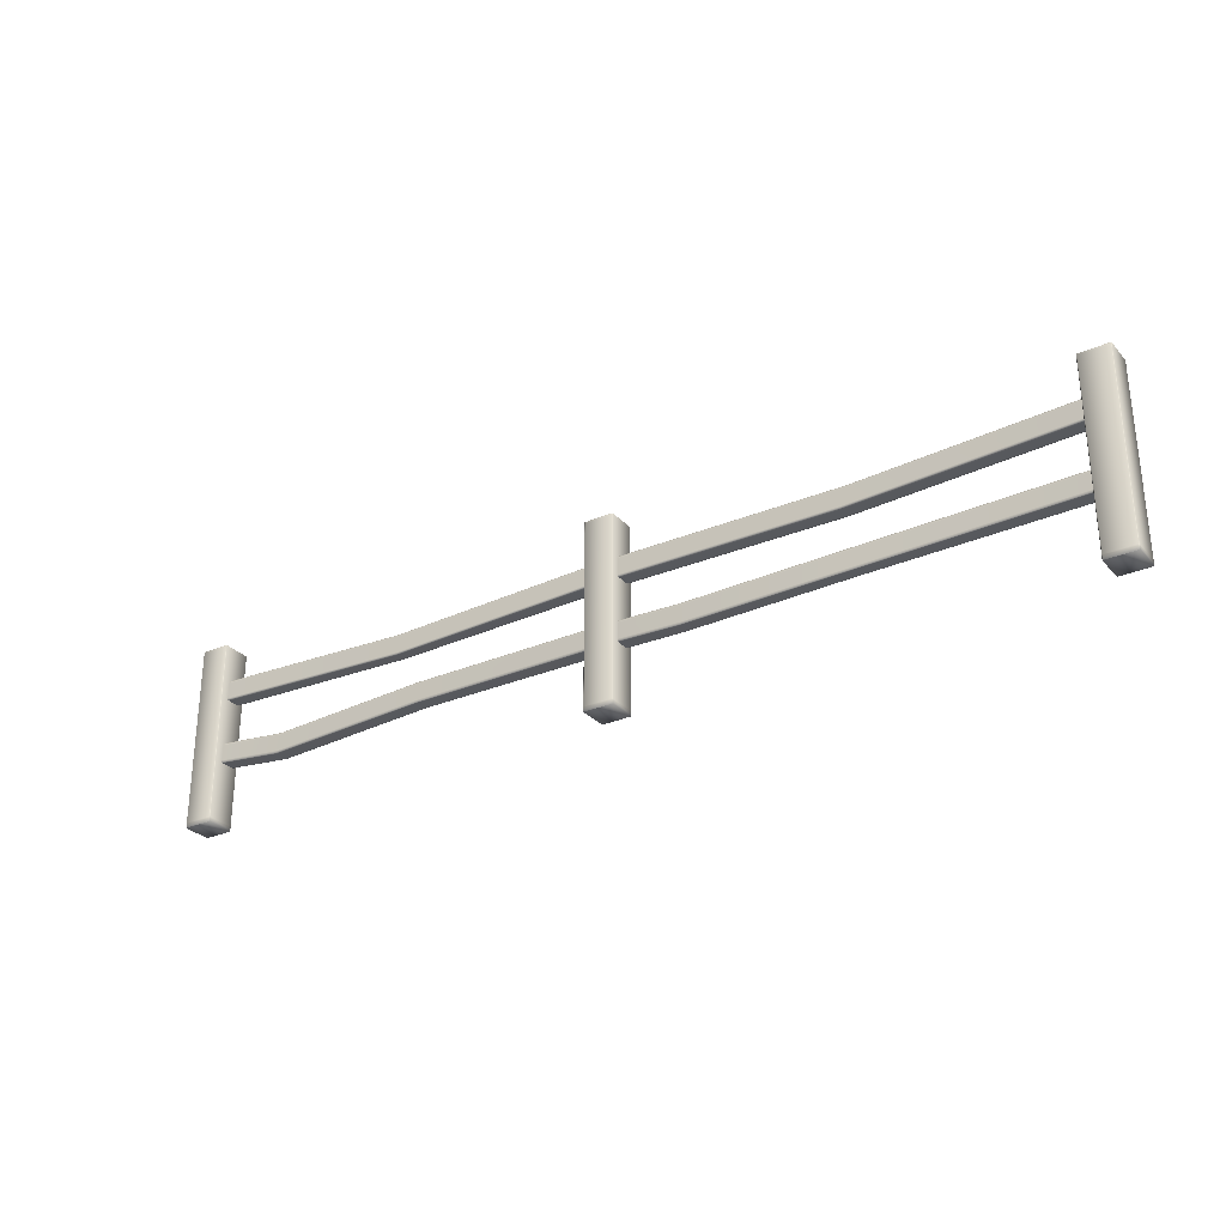
<metadata>
{"format":"obj","ext":"obj","renderer":"f3d","projection":"perspective","resolution":1024,"background":"white","views":[{"elev":-29.0,"azim":33.1,"up":"+Y"}]}
</metadata>
<code>
v -6.528 0.7932 0.1698
v -6.532 0.7932 0.1653
v -6.532 0.02593 0.1653
v -6.528 0.02593 0.1698
v -6.532 -0.008365 0.1653
v -6.528 -0.008365 0.1698
v -3.36 0.7932 0.1698
v -3.364 0.7932 0.1653
v -3.364 0.02593 0.1653
v -3.36 0.02593 0.1698
v -3.364 -0.008365 0.1653
v -3.36 -0.008365 0.1698
v -0.1105 0.7932 0.1698
v -0.115 0.7932 0.1653
v -0.115 0.02593 0.1653
v -0.1105 0.02593 0.1698
v -0.115 -0.008365 0.1653
v -0.1105 -0.008365 0.1698
v -6.532 -0.008365 -0.03393
v -6.528 -0.008365 -0.03846
v -6.328 -0.008365 -0.03846
v -6.324 -0.008365 -0.03393
v -6.532 -0.008365 0.1653
v -6.324 -0.008365 0.1661
v -6.324 -0.008365 0.1661
v -6.528 -0.008365 0.1698
v -6.532 -0.008365 0.1653
v -6.328 -0.008365 0.1698
v -6.528 0.02593 0.1698
v -6.528 -0.008365 0.1698
v -6.328 -0.008365 0.1698
v -6.328 0.02593 0.1698
v -6.324 0.02593 0.1661
v -6.324 -0.008365 0.1661
v -6.324 0.7932 0.1661
v -6.528 0.7932 0.1698
v -6.532 0.02593 0.1653
v -6.328 0.7932 0.1698
v -6.324 1.173 0.1661
v -6.328 1.173 0.1698
v -6.528 1.173 0.1698
v -6.532 0.7932 0.1653
v -6.532 1.173 0.1653
v -6.528 1.294 0.1698
v -6.532 1.294 0.1653
v -6.328 1.294 0.1698
v -6.324 1.294 0.1661
v -6.528 1.306 0.1698
v -6.532 1.306 0.1653
v -6.328 1.306 0.1698
v -6.324 1.306 0.1661
v 0.003466 0.9133 0.01233
v -1.648 0.8757 -0.02986
v 0.003466 0.9133 0.003962
v -1.648 0.8757 -0.0215
v -3.256 0.8812 0.003962
v 0.003466 0.9133 0.0943
v -3.256 0.8812 0.01233
v -1.648 0.8757 0.06048
v 0.003466 0.9133 0.1107
v -3.256 0.8812 0.0943
v -1.648 0.8757 0.0769
v -3.256 0.8812 0.1107
v -3.256 0.8951 0.1107
v -3.256 0.8812 0.1107
v -1.648 0.8757 0.0769
v -1.643 0.8896 0.0769
v 0.003466 0.9133 0.1107
v -3.257 1.011 0.1107
v 0.003466 0.9272 0.1107
v -1.601 1.005 0.0769
v -3.258 1.022 0.1107
v 0.003466 1.043 0.1107
v -1.597 1.016 0.0769
v 0.003466 1.054 0.1107
v 0.003466 0.9308 0.003962
v 0.003466 0.9133 0.003962
v -1.648 0.8757 -0.02986
v -1.642 0.8932 -0.02986
v -3.256 0.8812 0.003962
v 0.003466 1.045 0.003962
v -3.256 0.8988 0.003962
v -1.601 1.007 -0.02986
v 0.003466 1.054 0.003962
v -3.257 1.013 0.003962
v -1.597 1.016 -0.02986
v -3.258 1.022 0.003962
v -3.258 1.022 0.01318
v -1.597 1.016 -0.02986
v -3.258 1.022 0.003962
v -1.597 1.016 -0.02064
v 0.003466 1.054 0.003962
v -3.258 1.022 0.1007
v 0.003466 1.054 0.01318
v -1.597 1.016 0.06685
v -3.258 1.022 0.1107
v 0.003466 1.054 0.1007
v -1.597 1.016 0.0769
v 0.003466 1.054 0.1107
v 0.0104 0.4491 0.009172
v -1.598 0.4354 0.01435
v 0.0104 0.4491 0.003962
v -1.598 0.4354 0.01856
v 0.0104 0.4491 0.1002
v -2.705 0.3965 0.04787
v -1.598 0.4354 0.09186
v 0.0104 0.4491 0.1107
v -1.598 0.4354 0.1004
v -2.705 0.3965 0.05241
v -3.245 0.4352 0.003962
v -3.245 0.4352 0.009172
v -2.705 0.3965 0.1315
v -2.705 0.3965 0.1406
v -3.245 0.4352 0.1002
v -3.245 0.4352 0.1107
v -6.466 1.054 0.1007
v -6.466 1.054 0.1107
v -4.882 0.9965 0.08244
v -4.882 0.9965 0.07471
v -3.258 1.022 0.1107
v -6.466 1.054 0.01318
v -3.258 1.022 0.1007
v -4.882 0.9965 0.007468
v -6.466 1.054 0.003962
v -3.258 1.022 0.01318
v -4.882 0.9965 0.0003809
v -3.258 1.022 0.003962
v 0.0104 0.4598 0.003962
v 0.0104 0.4491 0.003962
v -1.598 0.4354 0.01435
v -1.598 0.4464 0.01435
v 0.0104 0.5846 0.003962
v -2.705 0.3965 0.04787
v -1.592 0.5734 0.01435
v 0.0104 0.5898 0.003962
v -1.592 0.5788 0.01435
v -2.704 0.4073 0.04787
v -3.245 0.4352 0.003962
v -3.246 0.446 0.003962
v -2.693 0.5334 0.04787
v -2.693 0.5387 0.04787
v -3.258 0.5713 0.003962
v -3.258 0.5766 0.003962
v -3.258 0.5766 0.01474
v -2.693 0.5387 0.04787
v -3.258 0.5766 0.003962
v -2.693 0.5387 0.05723
v -3.258 0.5766 0.1062
v -1.592 0.5788 0.01435
v -2.693 0.5387 0.1367
v -3.258 0.5766 0.1107
v -2.693 0.5387 0.1406
v -1.592 0.5788 0.02304
v 0.0104 0.5898 0.003962
v 0.0104 0.5898 0.01474
v -1.592 0.5788 0.09669
v -1.592 0.5788 0.1004
v 0.0104 0.5898 0.1062
v 0.0104 0.5898 0.1107
v -6.466 0.9272 0.1107
v -6.466 0.9133 0.1107
v -4.881 0.8557 0.08244
v -4.881 0.8696 0.08244
v -3.256 0.8812 0.1107
v -6.466 1.043 0.1107
v -3.256 0.8951 0.1107
v -4.882 0.9852 0.08244
v -6.466 1.054 0.1107
v -3.257 1.011 0.1107
v -4.882 0.9965 0.08244
v -3.258 1.022 0.1107
v -3.256 0.8988 0.003962
v -3.256 0.8812 0.003962
v -4.881 0.8557 0.0003809
v -4.881 0.8733 0.0003809
v -6.466 0.9133 0.003962
v -3.257 1.013 0.003962
v -6.466 0.9308 0.003962
v -4.882 0.9874 0.0003809
v -3.258 1.022 0.003962
v -6.466 1.045 0.003962
v -4.882 0.9965 0.0003809
v -6.466 1.054 0.003962
v -6.328 1.294 0.1698
v -6.324 1.294 0.1661
v -6.324 1.306 0.1661
v -6.324 1.294 -0.03393
v -6.324 1.306 -0.03393
v -6.324 1.173 -0.03393
v -6.324 1.173 0.1661
v -6.328 1.173 0.1698
v -6.324 0.7932 -0.03393
v -6.324 0.7932 0.1661
v -6.324 0.02593 -0.03393
v -6.328 0.7932 -0.03846
v -6.324 0.02593 0.1661
v -6.324 -0.008365 -0.03393
v -6.324 -0.008365 0.1661
v -6.328 0.02593 -0.03846
v -6.328 0.02593 -0.03846
v -6.324 -0.008365 -0.03393
v -6.328 -0.008365 -0.03846
v -6.528 -0.008365 -0.03846
v -6.528 0.02593 -0.03846
v -6.532 0.02593 -0.03393
v -6.328 0.7932 -0.03846
v -6.324 0.02593 -0.03393
v -6.528 0.7932 -0.03846
v -6.328 1.173 -0.03846
v -6.324 0.7932 -0.03393
v -6.528 1.173 -0.03846
v -6.324 1.173 -0.03393
v -6.328 1.294 -0.03846
v -6.528 1.294 -0.03846
v -6.324 1.294 -0.03393
v -6.328 1.306 -0.03846
v -6.528 1.306 -0.03846
v -6.324 1.306 -0.03393
v -6.532 0.02593 -0.03393
v -6.528 -0.008365 -0.03846
v -6.532 -0.008365 -0.03393
v -6.532 -0.008365 0.1653
v -6.532 0.02593 0.1653
v -6.532 0.7932 -0.03393
v -6.528 0.02593 -0.03846
v -6.532 0.7932 0.1653
v -6.528 0.7932 -0.03846
v -6.532 1.173 -0.03393
v -6.532 1.173 0.1653
v -6.528 1.173 -0.03846
v -6.532 1.294 -0.03393
v -6.532 1.294 0.1653
v -6.528 1.294 -0.03846
v -6.532 1.306 -0.03393
v -6.532 1.306 0.1653
v -6.528 1.306 -0.03846
v -3.364 -0.008365 -0.03393
v -3.36 -0.008365 -0.03846
v -3.161 -0.008365 -0.03846
v -3.156 -0.008365 -0.03393
v -3.364 -0.008365 0.1653
v -3.156 -0.008365 0.1661
v -3.156 -0.008365 0.1661
v -3.36 -0.008365 0.1698
v -3.364 -0.008365 0.1653
v -3.16 -0.008365 0.1698
v -3.36 0.02593 0.1698
v -3.36 -0.008365 0.1698
v -3.16 -0.008365 0.1698
v -3.16 0.02593 0.1698
v -3.156 0.02593 0.1661
v -3.156 -0.008365 0.1661
v -3.156 0.7932 0.1661
v -3.36 0.7932 0.1698
v -3.364 0.02593 0.1653
v -3.16 0.7932 0.1698
v -3.156 1.173 0.1661
v -3.16 1.173 0.1698
v -3.36 1.173 0.1698
v -3.364 0.7932 0.1653
v -3.364 1.173 0.1653
v -3.36 1.294 0.1698
v -3.364 1.294 0.1653
v -3.16 1.294 0.1698
v -3.156 1.294 0.1661
v -3.36 1.306 0.1698
v -3.364 1.306 0.1653
v -3.16 1.306 0.1698
v -3.156 1.306 0.1661
v -3.16 1.294 0.1698
v -3.156 1.294 0.1661
v -3.156 1.306 0.1661
v -3.156 1.294 -0.03393
v -3.156 1.306 -0.03393
v -3.156 1.173 -0.03393
v -3.156 1.173 0.1661
v -3.16 1.173 0.1698
v -3.156 0.7932 -0.03393
v -3.156 0.7932 0.1661
v -3.156 0.02593 -0.03393
v -3.161 0.7932 -0.03846
v -3.156 0.02593 0.1661
v -3.156 -0.008365 -0.03393
v -3.156 -0.008365 0.1661
v -3.161 0.02593 -0.03846
v -3.161 0.02593 -0.03846
v -3.156 -0.008365 -0.03393
v -3.161 -0.008365 -0.03846
v -3.36 -0.008365 -0.03846
v -3.36 0.02593 -0.03846
v -3.364 0.02593 -0.03393
v -3.161 0.7932 -0.03846
v -3.156 0.02593 -0.03393
v -3.36 0.7932 -0.03846
v -3.161 1.173 -0.03846
v -3.156 0.7932 -0.03393
v -3.36 1.173 -0.03846
v -3.156 1.173 -0.03393
v -3.161 1.294 -0.03846
v -3.36 1.294 -0.03846
v -3.156 1.294 -0.03393
v -3.161 1.306 -0.03846
v -3.36 1.306 -0.03846
v -3.156 1.306 -0.03393
v -3.364 0.02593 -0.03393
v -3.36 -0.008365 -0.03846
v -3.364 -0.008365 -0.03393
v -3.364 -0.008365 0.1653
v -3.364 0.02593 0.1653
v -3.364 0.7932 -0.03393
v -3.36 0.02593 -0.03846
v -3.364 0.7932 0.1653
v -3.36 0.7932 -0.03846
v -3.364 1.173 -0.03393
v -3.364 1.173 0.1653
v -3.36 1.173 -0.03846
v -3.364 1.294 -0.03393
v -3.364 1.294 0.1653
v -3.36 1.294 -0.03846
v -3.364 1.306 -0.03393
v -3.364 1.306 0.1653
v -3.36 1.306 -0.03846
v -0.115 -0.008365 -0.03393
v -0.1105 -0.008365 -0.03846
v 0.08871 -0.008365 -0.03846
v 0.09324 -0.008365 -0.03393
v -0.115 -0.008365 0.1653
v 0.09324 -0.008365 0.1661
v 0.09324 -0.008365 0.1661
v -0.1105 -0.008365 0.1698
v -0.115 -0.008365 0.1653
v 0.08952 -0.008365 0.1698
v -0.1105 0.02593 0.1698
v -0.1105 -0.008365 0.1698
v 0.08952 -0.008365 0.1698
v 0.08952 0.02593 0.1698
v 0.09324 0.02593 0.1661
v 0.09324 -0.008365 0.1661
v 0.09324 0.7932 0.1661
v -0.1105 0.7932 0.1698
v -0.115 0.02593 0.1653
v 0.08952 0.7932 0.1698
v 0.09324 1.173 0.1661
v 0.08952 1.173 0.1698
v -0.1105 1.173 0.1698
v -0.115 0.7932 0.1653
v -0.115 1.173 0.1653
v -0.1105 1.294 0.1698
v -0.115 1.294 0.1653
v 0.08952 1.294 0.1698
v 0.09324 1.294 0.1661
v -0.1105 1.306 0.1698
v -0.115 1.306 0.1653
v 0.08952 1.306 0.1698
v 0.09324 1.306 0.1661
v 0.08952 1.294 0.1698
v 0.09324 1.294 0.1661
v 0.09324 1.306 0.1661
v 0.09324 1.294 -0.03393
v 0.09324 1.306 -0.03393
v 0.09324 1.173 -0.03393
v 0.09324 1.173 0.1661
v 0.08952 1.173 0.1698
v 0.09324 0.7932 -0.03393
v 0.09324 0.7932 0.1661
v 0.09324 0.02593 -0.03393
v 0.08871 0.7932 -0.03846
v 0.09324 0.02593 0.1661
v 0.09324 -0.008365 -0.03393
v 0.09324 -0.008365 0.1661
v 0.08871 0.02593 -0.03846
v 0.08871 0.02593 -0.03846
v 0.09324 -0.008365 -0.03393
v 0.08871 -0.008365 -0.03846
v -0.1105 -0.008365 -0.03846
v -0.1105 0.02593 -0.03846
v -0.115 0.02593 -0.03393
v 0.08871 0.7932 -0.03846
v 0.09324 0.02593 -0.03393
v -0.1105 0.7932 -0.03846
v 0.08871 1.173 -0.03846
v 0.09324 0.7932 -0.03393
v -0.1105 1.173 -0.03846
v 0.09324 1.173 -0.03393
v 0.08871 1.294 -0.03846
v -0.1105 1.294 -0.03846
v 0.09324 1.294 -0.03393
v 0.08871 1.306 -0.03846
v -0.1105 1.306 -0.03846
v 0.09324 1.306 -0.03393
v -0.115 0.02593 -0.03393
v -0.1105 -0.008365 -0.03846
v -0.115 -0.008365 -0.03393
v -0.115 -0.008365 0.1653
v -0.115 0.02593 0.1653
v -0.115 0.7932 -0.03393
v -0.1105 0.02593 -0.03846
v -0.115 0.7932 0.1653
v -0.1105 0.7932 -0.03846
v -0.115 1.173 -0.03393
v -0.115 1.173 0.1653
v -0.1105 1.173 -0.03846
v -0.115 1.294 -0.03393
v -0.115 1.294 0.1653
v -0.1105 1.294 -0.03846
v -0.115 1.306 -0.03393
v -0.115 1.306 0.1653
v -0.1105 1.306 -0.03846
v -6.463 0.5931 0.1062
v -6.463 0.5931 0.1107
v -5.83 0.5354 0.09031
v -5.83 0.5354 0.08576
v -6.463 0.5931 0.01474
v -4.659 0.5666 0.1311
v -5.83 0.5354 -0.005678
v -6.463 0.5931 0.003962
v -5.83 0.5354 -0.01645
v -4.659 0.5666 0.1269
v -3.258 0.5766 0.1107
v -3.258 0.5766 0.1062
v -4.659 0.5666 0.04338
v -4.659 0.5666 0.03353
v -3.258 0.5766 0.01474
v -3.258 0.5766 0.003962
v -6.466 0.9133 0.0943
v -4.881 0.8557 0.08244
v -6.466 0.9133 0.1107
v -4.881 0.8557 0.06981
v -3.256 0.8812 0.1107
v -6.466 0.9133 0.01233
v -3.256 0.8812 0.0943
v -4.881 0.8557 0.006807
v -6.466 0.9133 0.003962
v -3.256 0.8812 0.01233
v -4.881 0.8557 0.0003809
v -3.256 0.8812 0.003962
v -3.246 0.446 0.003962
v -3.245 0.4352 0.003962
v -4.652 0.4255 0.03353
v -4.653 0.4363 0.03353
v -3.258 0.5713 0.003962
v -5.855 0.3949 -0.01647
v -4.659 0.5613 0.03353
v -3.258 0.5766 0.003962
v -4.659 0.5666 0.03353
v -5.854 0.4056 -0.01647
v -6.463 0.4524 0.003962
v -6.463 0.4631 0.003962
v -5.831 0.5301 -0.01645
v -5.83 0.5354 -0.01645
v -6.463 0.5878 0.003962
v -6.463 0.5931 0.003962
v -4.659 0.5666 0.1311
v -3.257 0.5644 0.1107
v -3.258 0.5766 0.1107
v -4.659 0.5544 0.1311
v -5.83 0.5354 0.09031
v -3.247 0.4532 0.1107
v -5.833 0.5232 0.09031
v -6.463 0.5931 0.1107
v -6.463 0.5809 0.1107
v -4.653 0.4435 0.1311
v -3.245 0.4352 0.1107
v -4.652 0.4255 0.1311
v -5.852 0.4128 0.09029
v -6.463 0.4702 0.1107
v -5.855 0.3949 0.09029
v -6.463 0.4524 0.1107
v -1.592 0.5788 0.1004
v 0.0104 0.5777 0.1107
v 0.0104 0.5898 0.1107
v -1.593 0.5664 0.1004
v -2.693 0.5387 0.1406
v 0.0104 0.467 0.1107
v -2.694 0.5264 0.1406
v -3.258 0.5766 0.1107
v -3.257 0.5644 0.1107
v -1.597 0.4537 0.1004
v 0.0104 0.4491 0.1107
v -1.598 0.4354 0.1004
v -2.703 0.4145 0.1406
v -3.247 0.4532 0.1107
v -2.705 0.3965 0.1406
v -3.245 0.4352 0.1107
v -4.652 0.4255 0.03353
v -3.245 0.4352 0.003962
v -3.245 0.4352 0.009172
v -4.652 0.4255 0.0383
v -5.855 0.3949 -0.01647
v -3.245 0.4352 0.1002
v -5.855 0.3949 -0.01126
v -6.463 0.4524 0.003962
v -6.463 0.4524 0.009172
v -4.652 0.4255 0.1215
v -3.245 0.4352 0.1107
v -4.652 0.4255 0.1311
v -5.855 0.3949 0.07974
v -6.463 0.4524 0.1002
v -5.855 0.3949 0.09029
v -6.463 0.4524 0.1107
v 0.08952 1.306 0.1698
v -0.01048 1.34 0.06979
v -0.1105 1.306 0.1698
v -0.115 1.306 0.1653
v -0.006766 1.34 0.06608
v 0.09324 1.306 0.1661
v 0.09324 1.306 -0.03393
v -0.01089 1.34 0.06115
v 0.08871 1.306 -0.03846
v -0.1105 1.306 -0.03846
v -0.01541 1.34 0.06567
v -0.115 1.306 -0.03393
v -3.16 1.306 0.1698
v -3.26 1.34 0.06979
v -3.36 1.306 0.1698
v -3.364 1.306 0.1653
v -3.256 1.34 0.06608
v -3.156 1.306 0.1661
v -3.156 1.306 -0.03393
v -3.26 1.34 0.06115
v -3.161 1.306 -0.03846
v -3.36 1.306 -0.03846
v -3.265 1.34 0.06567
v -3.364 1.306 -0.03393
v -6.328 1.306 0.1698
v -6.428 1.34 0.06979
v -6.528 1.306 0.1698
v -6.532 1.306 0.1653
v -6.424 1.34 0.06608
v -6.324 1.306 0.1661
v -6.324 1.306 -0.03393
v -6.428 1.34 0.06115
v -6.328 1.306 -0.03846
v -6.528 1.306 -0.03846
v -6.433 1.34 0.06567
v -6.532 1.306 -0.03393
f 1 2 3
f 4 3 5
f 4 5 6
f 7 8 9
f 10 9 11
f 10 11 12
f 13 14 15
f 16 15 17
f 16 17 18
f 19 20 21
f 21 22 19
f 22 23 19
f 22 24 23
f 25 26 27
f 25 28 26
f 29 30 31
f 29 31 32
f 31 33 32
f 31 34 33
f 32 33 35
f 36 29 32
f 36 37 29
f 32 35 38
f 36 32 38
f 38 35 39
f 38 39 40
f 41 36 38
f 41 38 40
f 41 42 36
f 41 43 42
f 44 43 41
f 44 41 40
f 44 45 43
f 44 40 46
f 40 47 46
f 48 45 44
f 48 44 46
f 48 49 45
f 48 46 50
f 46 51 50
f 52 53 54
f 52 55 53
f 55 56 53
f 57 55 52
f 55 58 56
f 57 59 55
f 59 58 55
f 60 59 57
f 59 61 58
f 60 62 59
f 62 61 59
f 62 63 61
f 64 65 66
f 64 66 67
f 67 66 68
f 69 64 67
f 67 68 70
f 69 67 71
f 71 67 70
f 72 69 71
f 71 70 73
f 72 71 74
f 74 71 73
f 74 73 75
f 76 77 78
f 76 78 79
f 79 78 80
f 81 76 79
f 79 80 82
f 81 79 83
f 83 79 82
f 84 81 83
f 83 82 85
f 84 83 86
f 86 83 85
f 86 85 87
f 88 89 90
f 88 91 89
f 91 92 89
f 93 91 88
f 91 94 92
f 93 95 91
f 95 94 91
f 96 95 93
f 95 97 94
f 96 98 95
f 98 97 95
f 98 99 97
f 100 101 102
f 100 103 101
f 104 103 100
f 103 105 101
f 104 106 103
f 107 106 104
f 107 108 106
f 103 109 105
f 106 109 103
f 109 110 105
f 109 111 110
f 108 112 106
f 106 112 109
f 112 111 109
f 108 113 112
f 112 114 111
f 113 114 112
f 113 115 114
f 116 117 118
f 116 118 119
f 119 118 120
f 121 116 119
f 119 120 122
f 121 119 123
f 123 119 122
f 124 121 123
f 123 122 125
f 124 123 126
f 126 123 125
f 126 125 127
f 128 129 130
f 128 130 131
f 132 128 131
f 131 130 133
f 132 131 134
f 135 132 134
f 135 134 136
f 131 133 137
f 134 131 137
f 137 133 138
f 137 138 139
f 136 134 140
f 134 137 140
f 140 137 139
f 136 140 141
f 140 139 142
f 141 140 142
f 141 142 143
f 144 145 146
f 144 147 145
f 148 147 144
f 147 149 145
f 148 150 147
f 151 150 148
f 151 152 150
f 147 153 149
f 150 153 147
f 153 154 149
f 153 155 154
f 152 156 150
f 150 156 153
f 156 155 153
f 152 157 156
f 156 158 155
f 157 158 156
f 157 159 158
f 160 161 162
f 160 162 163
f 163 162 164
f 165 160 163
f 163 164 166
f 165 163 167
f 167 163 166
f 168 165 167
f 167 166 169
f 168 167 170
f 170 167 169
f 170 169 171
f 172 173 174
f 172 174 175
f 175 174 176
f 177 172 175
f 175 176 178
f 177 175 179
f 179 175 178
f 180 177 179
f 179 178 181
f 180 179 182
f 182 179 181
f 182 181 183
f 184 185 186
f 186 185 187
f 186 187 188
f 185 189 187
f 185 190 189
f 191 190 185
f 190 192 189
f 190 193 192
f 193 194 192
f 195 192 194
f 193 196 194
f 196 197 194
f 196 198 197
f 199 194 197
f 200 201 202
f 200 202 203
f 200 203 204
f 205 204 203
f 206 200 204
f 206 207 200
f 206 204 208
f 209 206 208
f 209 210 206
f 209 208 211
f 209 212 210
f 213 209 211
f 213 212 209
f 213 211 214
f 213 215 212
f 216 213 214
f 216 215 213
f 216 214 217
f 216 218 215
f 219 220 221
f 219 221 222
f 219 222 223
f 224 219 223
f 224 225 219
f 224 223 226
f 224 227 225
f 228 224 226
f 228 227 224
f 228 226 229
f 228 230 227
f 231 228 229
f 231 230 228
f 231 229 232
f 231 233 230
f 234 231 232
f 234 233 231
f 234 232 235
f 234 236 233
f 237 238 239
f 239 240 237
f 240 241 237
f 240 242 241
f 243 244 245
f 243 246 244
f 247 248 249
f 247 249 250
f 249 251 250
f 249 252 251
f 250 251 253
f 254 247 250
f 254 255 247
f 250 253 256
f 254 250 256
f 256 253 257
f 256 257 258
f 259 254 256
f 259 256 258
f 259 260 254
f 259 261 260
f 262 261 259
f 262 259 258
f 262 263 261
f 262 258 264
f 258 265 264
f 266 263 262
f 266 262 264
f 266 267 263
f 266 264 268
f 264 269 268
f 270 271 272
f 272 271 273
f 272 273 274
f 271 275 273
f 271 276 275
f 277 276 271
f 276 278 275
f 276 279 278
f 279 280 278
f 281 278 280
f 279 282 280
f 282 283 280
f 282 284 283
f 285 280 283
f 286 287 288
f 286 288 289
f 286 289 290
f 291 290 289
f 292 286 290
f 292 293 286
f 292 290 294
f 295 292 294
f 295 296 292
f 295 294 297
f 295 298 296
f 299 295 297
f 299 298 295
f 299 297 300
f 299 301 298
f 302 299 300
f 302 301 299
f 302 300 303
f 302 304 301
f 305 306 307
f 305 307 308
f 305 308 309
f 310 305 309
f 310 311 305
f 310 309 312
f 310 313 311
f 314 310 312
f 314 313 310
f 314 312 315
f 314 316 313
f 317 314 315
f 317 316 314
f 317 315 318
f 317 319 316
f 320 317 318
f 320 319 317
f 320 318 321
f 320 322 319
f 323 324 325
f 325 326 323
f 326 327 323
f 326 328 327
f 329 330 331
f 329 332 330
f 333 334 335
f 333 335 336
f 335 337 336
f 335 338 337
f 336 337 339
f 340 333 336
f 340 341 333
f 336 339 342
f 340 336 342
f 342 339 343
f 342 343 344
f 345 340 342
f 345 342 344
f 345 346 340
f 345 347 346
f 348 347 345
f 348 345 344
f 348 349 347
f 348 344 350
f 344 351 350
f 352 349 348
f 352 348 350
f 352 353 349
f 352 350 354
f 350 355 354
f 356 357 358
f 358 357 359
f 358 359 360
f 357 361 359
f 357 362 361
f 363 362 357
f 362 364 361
f 362 365 364
f 365 366 364
f 367 364 366
f 365 368 366
f 368 369 366
f 368 370 369
f 371 366 369
f 372 373 374
f 372 374 375
f 372 375 376
f 377 376 375
f 378 372 376
f 378 379 372
f 378 376 380
f 381 378 380
f 381 382 378
f 381 380 383
f 381 384 382
f 385 381 383
f 385 384 381
f 385 383 386
f 385 387 384
f 388 385 386
f 388 387 385
f 388 386 389
f 388 390 387
f 391 392 393
f 391 393 394
f 391 394 395
f 396 391 395
f 396 397 391
f 396 395 398
f 396 399 397
f 400 396 398
f 400 399 396
f 400 398 401
f 400 402 399
f 403 400 401
f 403 402 400
f 403 401 404
f 403 405 402
f 406 403 404
f 406 405 403
f 406 404 407
f 406 408 405
f 409 410 411
f 409 411 412
f 413 409 412
f 412 411 414
f 413 412 415
f 416 413 415
f 416 415 417
f 412 414 418
f 415 412 418
f 418 414 419
f 418 419 420
f 417 415 421
f 415 418 421
f 421 418 420
f 417 421 422
f 421 420 423
f 422 421 423
f 422 423 424
f 425 426 427
f 425 428 426
f 428 429 426
f 430 428 425
f 428 431 429
f 430 432 428
f 432 431 428
f 433 432 430
f 432 434 431
f 433 435 432
f 435 434 432
f 435 436 434
f 437 438 439
f 437 439 440
f 441 437 440
f 440 439 442
f 441 440 443
f 444 441 443
f 444 443 445
f 440 442 446
f 443 440 446
f 446 442 447
f 446 447 448
f 445 443 449
f 443 446 449
f 449 446 448
f 445 449 450
f 449 448 451
f 450 449 451
f 450 451 452
f 453 454 455
f 453 456 454
f 457 456 453
f 456 458 454
f 457 459 456
f 460 459 457
f 460 461 459
f 456 462 458
f 459 462 456
f 462 463 458
f 462 464 463
f 461 465 459
f 459 465 462
f 465 464 462
f 461 466 465
f 465 467 464
f 466 467 465
f 466 468 467
f 469 470 471
f 469 472 470
f 473 472 469
f 472 474 470
f 473 475 472
f 476 475 473
f 476 477 475
f 472 478 474
f 475 478 472
f 478 479 474
f 478 480 479
f 477 481 475
f 475 481 478
f 481 480 478
f 477 482 481
f 481 483 480
f 482 483 481
f 482 484 483
f 485 486 487
f 485 487 488
f 489 485 488
f 488 487 490
f 489 488 491
f 492 489 491
f 492 491 493
f 488 490 494
f 491 488 494
f 494 490 495
f 494 495 496
f 493 491 497
f 491 494 497
f 497 494 496
f 493 497 498
f 497 496 499
f 498 497 499
f 498 499 500
f 501 502 503
f 504 503 502
f 505 502 501
f 505 501 506
f 507 505 506
f 507 508 505
f 508 502 505
f 507 509 508
f 510 508 509
f 504 502 511
f 508 511 502
f 510 511 508
f 504 511 512
f 510 512 511
f 513 514 515
f 516 515 514
f 517 514 513
f 517 513 518
f 519 517 518
f 519 520 517
f 520 514 517
f 519 521 520
f 522 520 521
f 516 514 523
f 520 523 514
f 522 523 520
f 516 523 524
f 522 524 523
f 525 526 527
f 528 527 526
f 529 526 525
f 529 525 530
f 531 529 530
f 531 532 529
f 532 526 529
f 531 533 532
f 534 532 533
f 528 526 535
f 532 535 526
f 534 535 532
f 528 535 536
f 534 536 535

</code>
